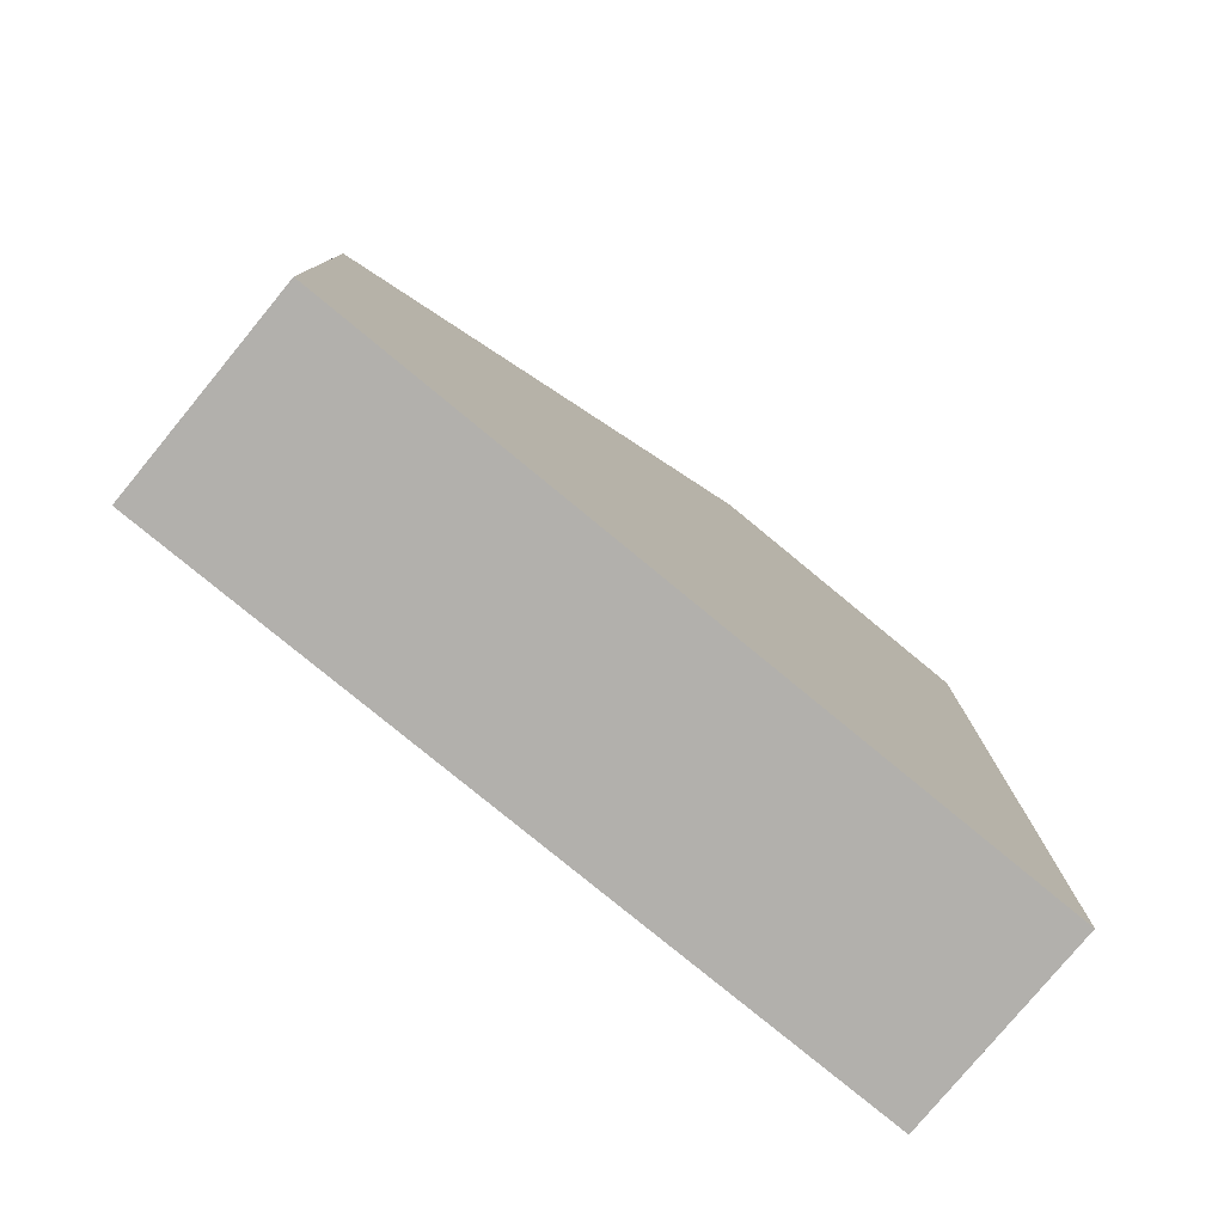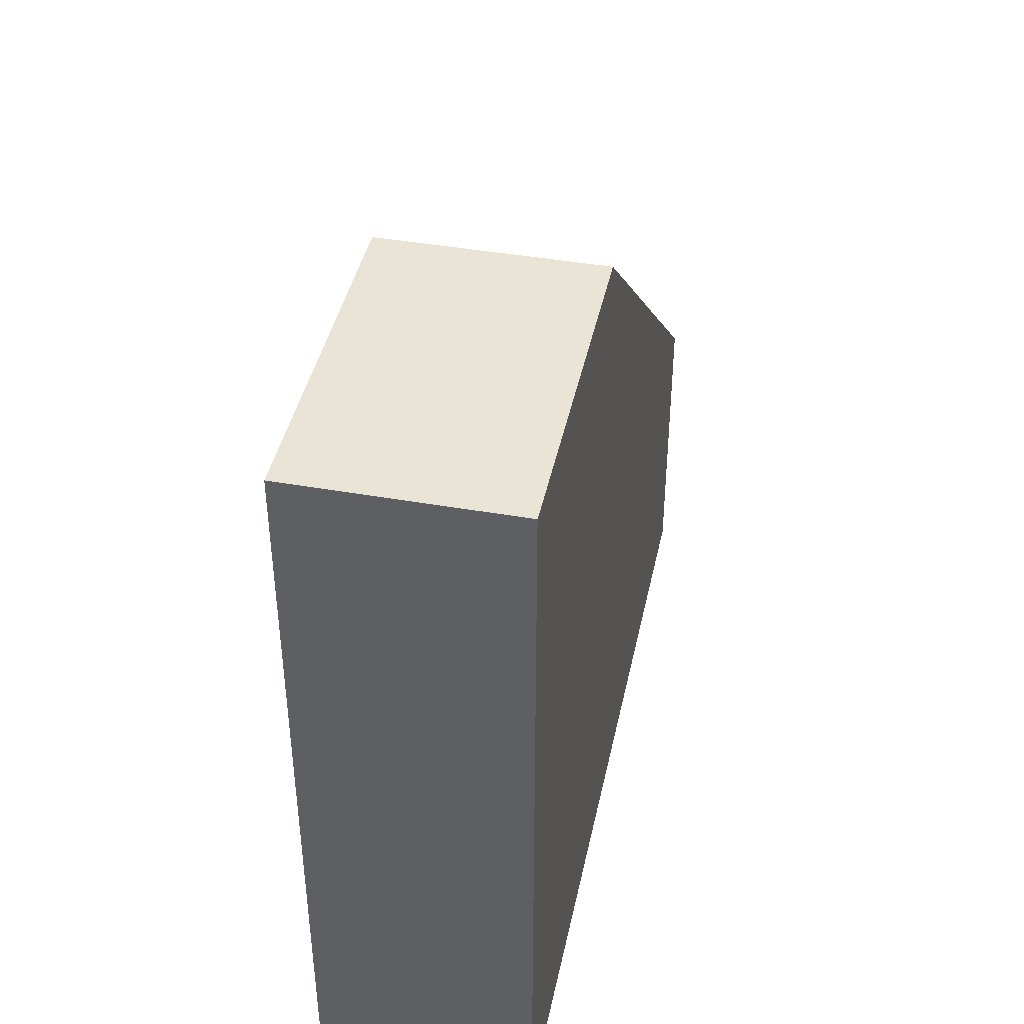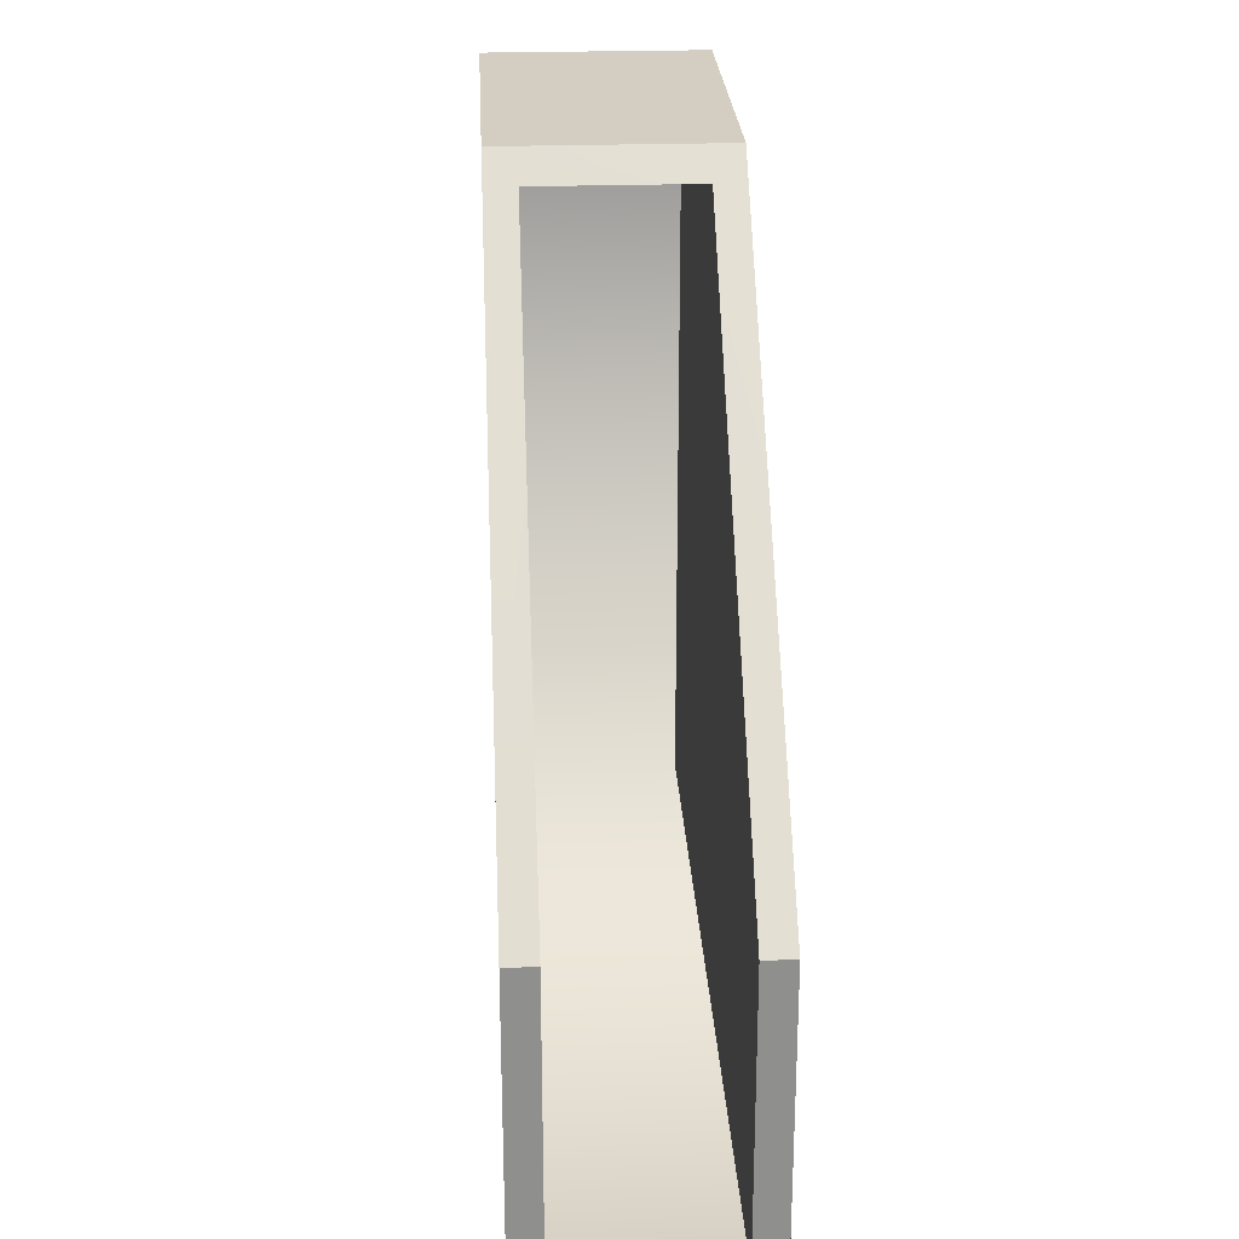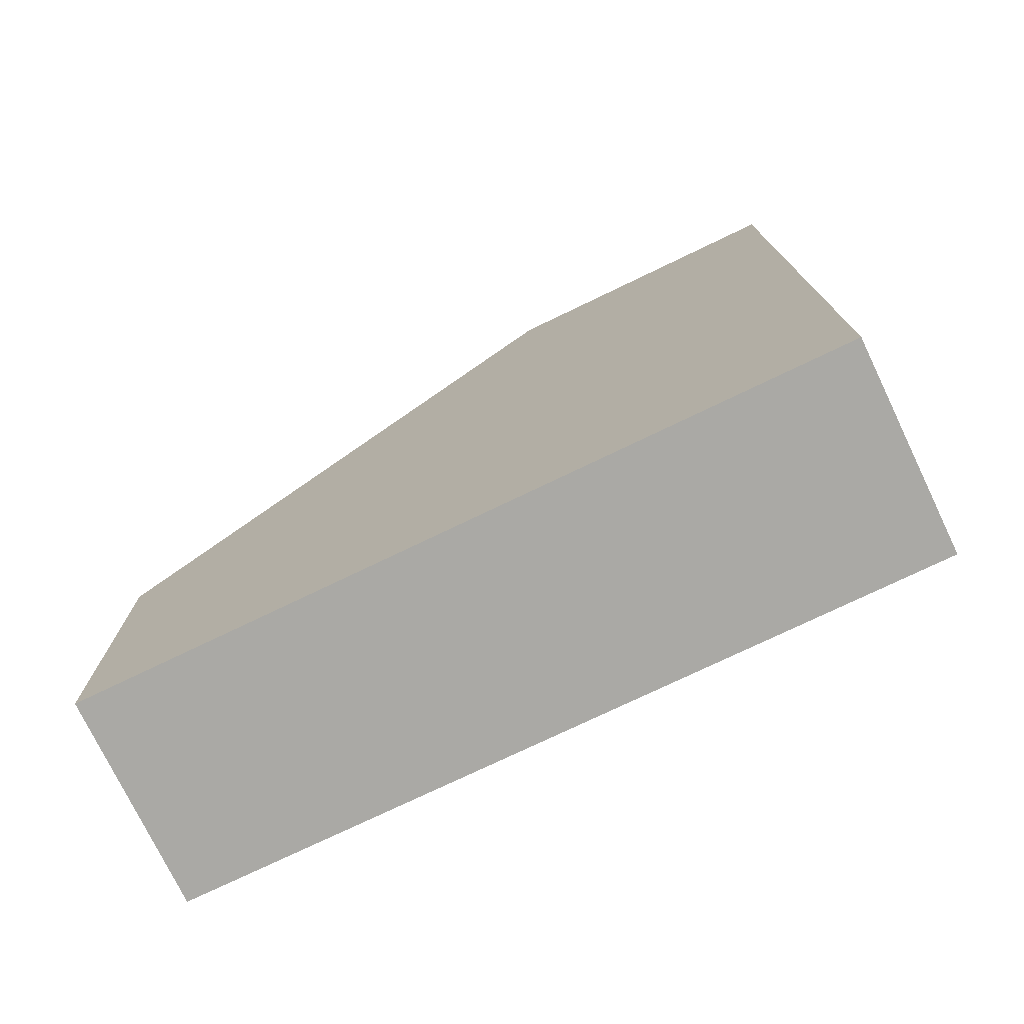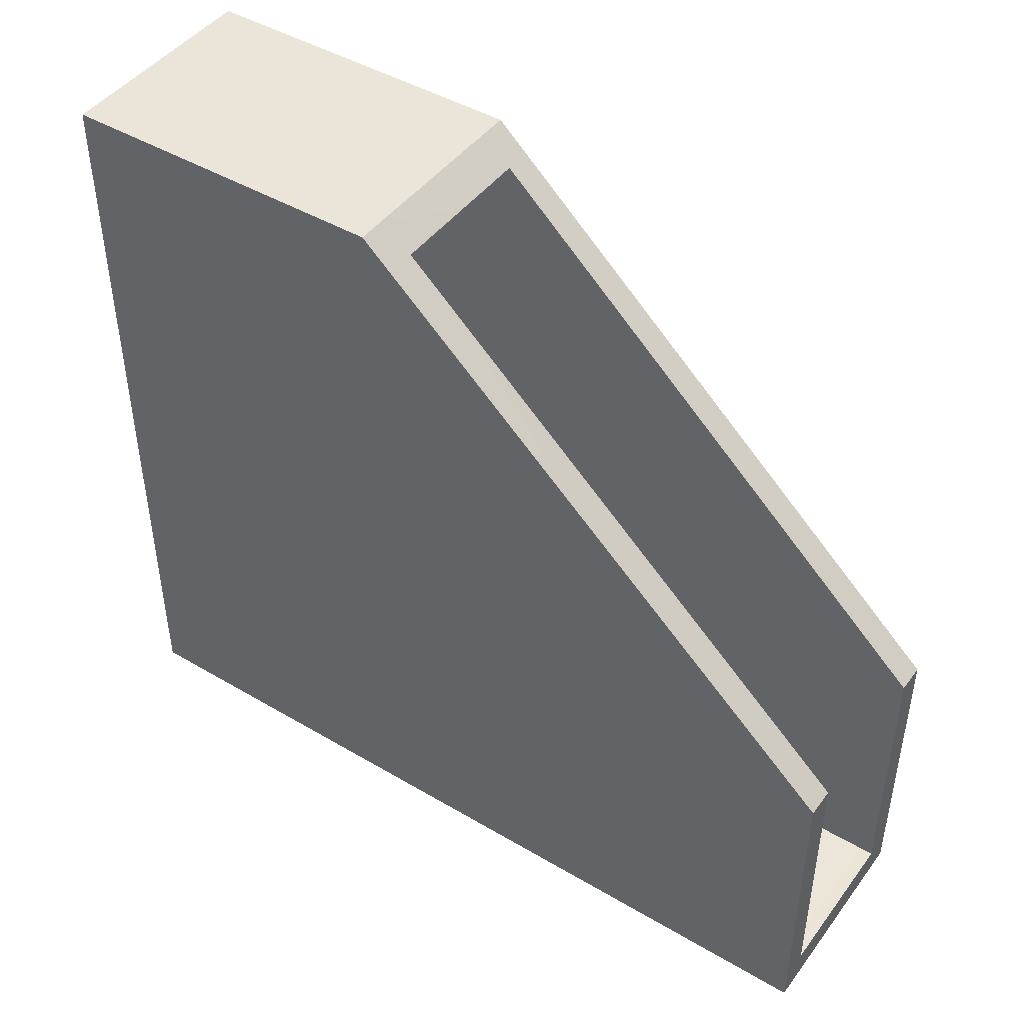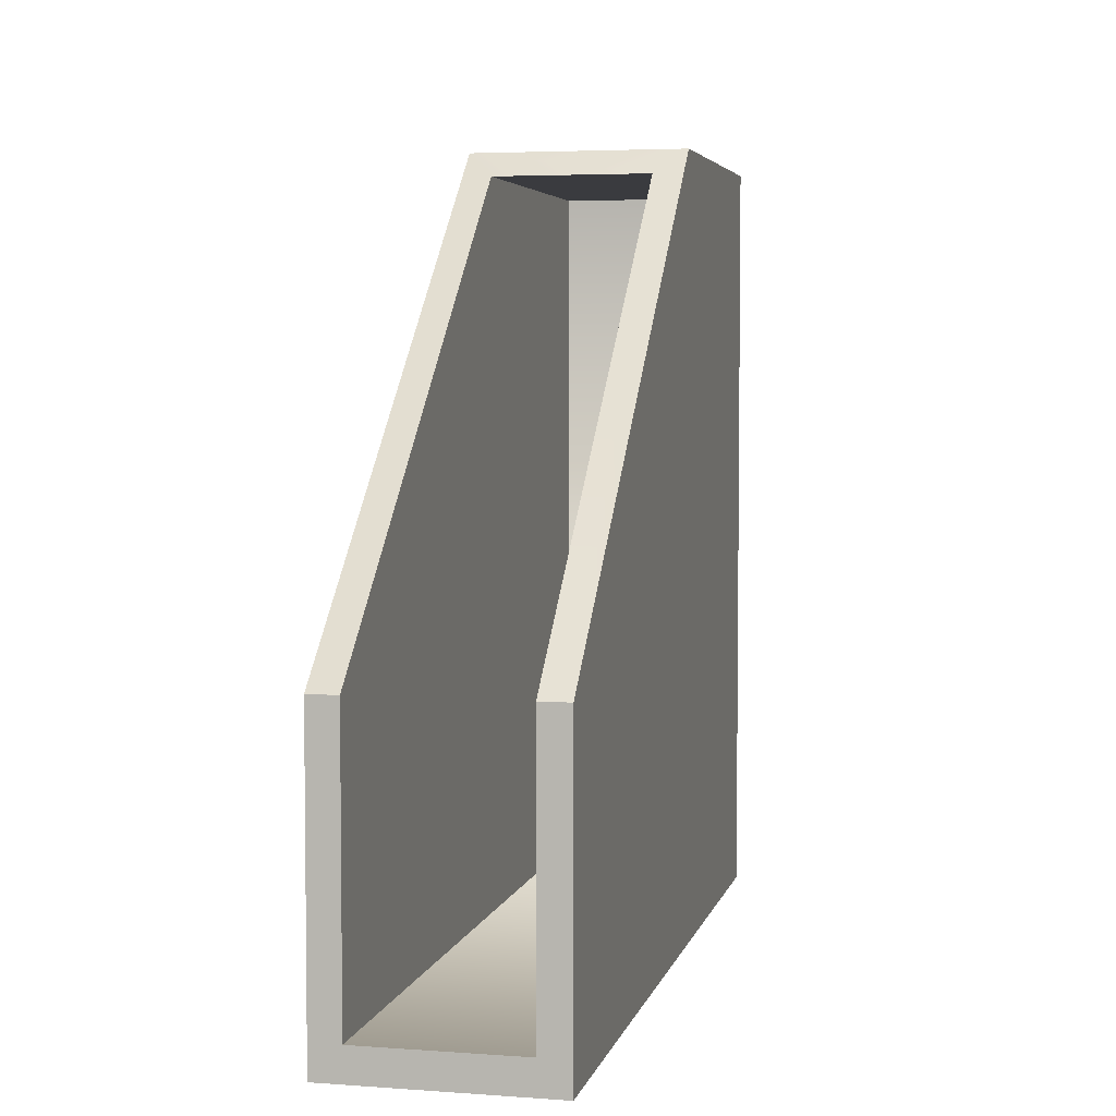
<metadata>
{"format":"obj","ext":"obj","renderer":"f3d","projection":"perspective","resolution":1024,"background":"white","views":[{"elev":-78.8,"azim":50.5,"up":"+Y"},{"elev":42.4,"azim":11.9,"up":"+Z"},{"elev":25.1,"azim":177.0,"up":"+Z"},{"elev":-75.4,"azim":115.7,"up":"+Y"},{"elev":45.3,"azim":124.3,"up":"+Z"},{"elev":4.5,"azim":-167.1,"up":"+Z"}]}
</metadata>
<code>
v -4.591 0 16.43
v 4.591 0 16.43
v -4.591 14.09 16.43
v 4.591 14.09 16.43
v -4.591 35.56 -16.43
v 4.591 35.56 -16.43
v -4.591 0 -16.43
v 4.591 0 -16.43
v 4.591 35.56 -3.254
v -4.591 35.56 -3.254
v 3.339 35.56 -3.254
v -3.339 35.56 -3.254
v 3.339 35.56 -15.06
v -3.339 35.56 -15.06
v -3.339 15.38 15.35
v 3.339 15.38 15.35
v -3.339 0.9602 15.35
v 3.339 0.9602 15.35
v 3.339 0.9602 -15.06
v -3.339 0.9602 -15.06
v -3.173 1.506 16.43
v 3.173 1.506 16.43
v 3.173 12.58 16.43
v -3.173 12.58 16.43
f 17 18 19 20
f 5 6 8 7
f 7 8 2 1
f 7 1 3 10 5
f 21 22 23 24
f 2 8 6 9 4
f 4 9 11 16
f 10 3 15 12
f 9 6 13 11
f 6 5 14 13
f 5 10 12 14
f 4 16 15 3
f 15 16 18 17
f 16 11 19 18
f 12 15 17 20
f 11 13 19
f 13 14 20 19
f 14 12 20
f 1 2 22 21
f 2 4 23 22
f 4 3 24 23
f 3 1 21 24

</code>
